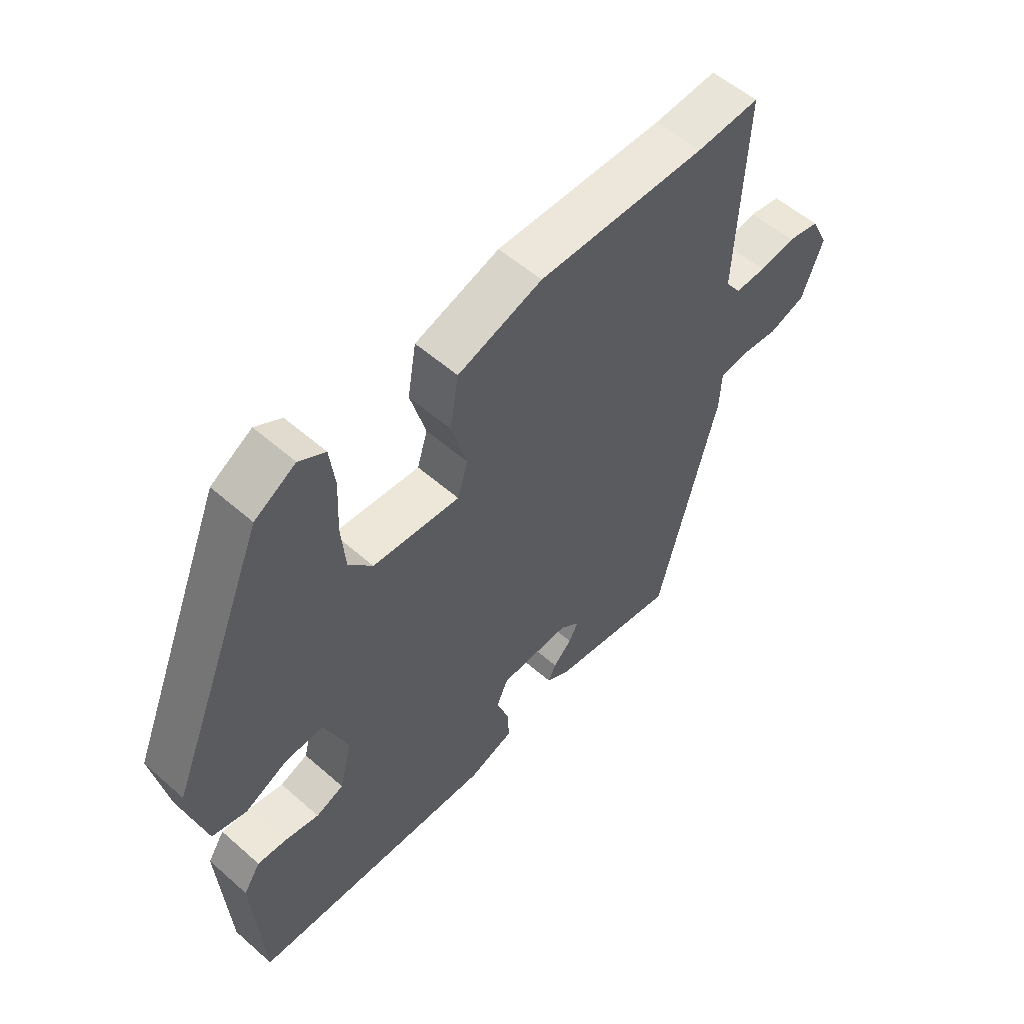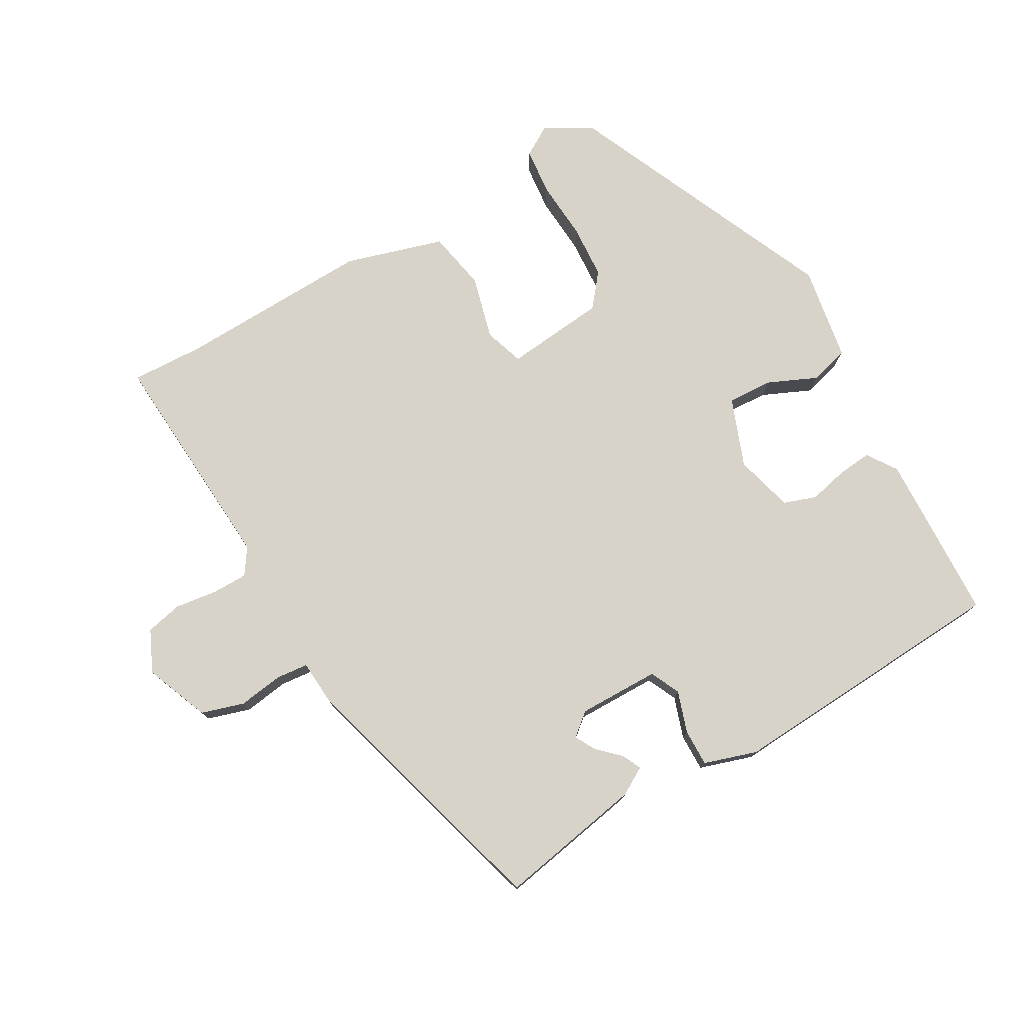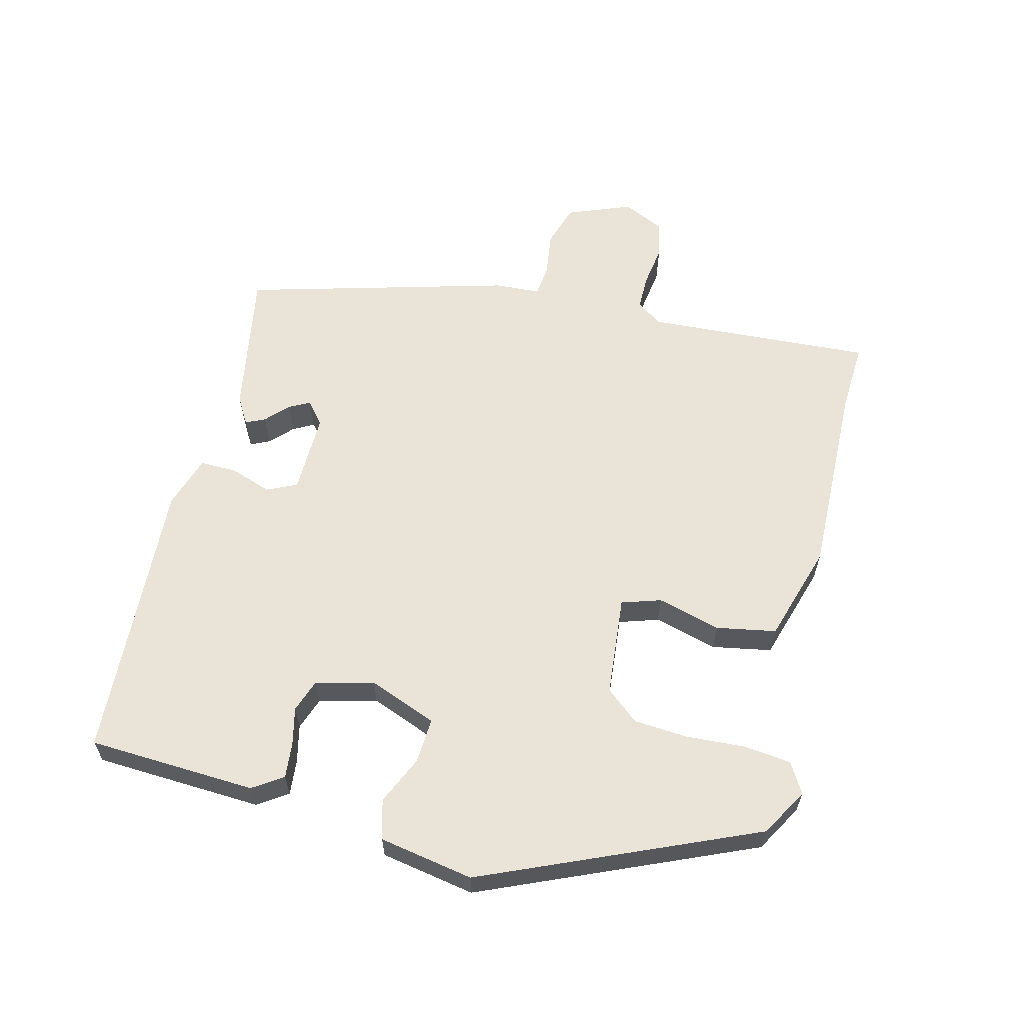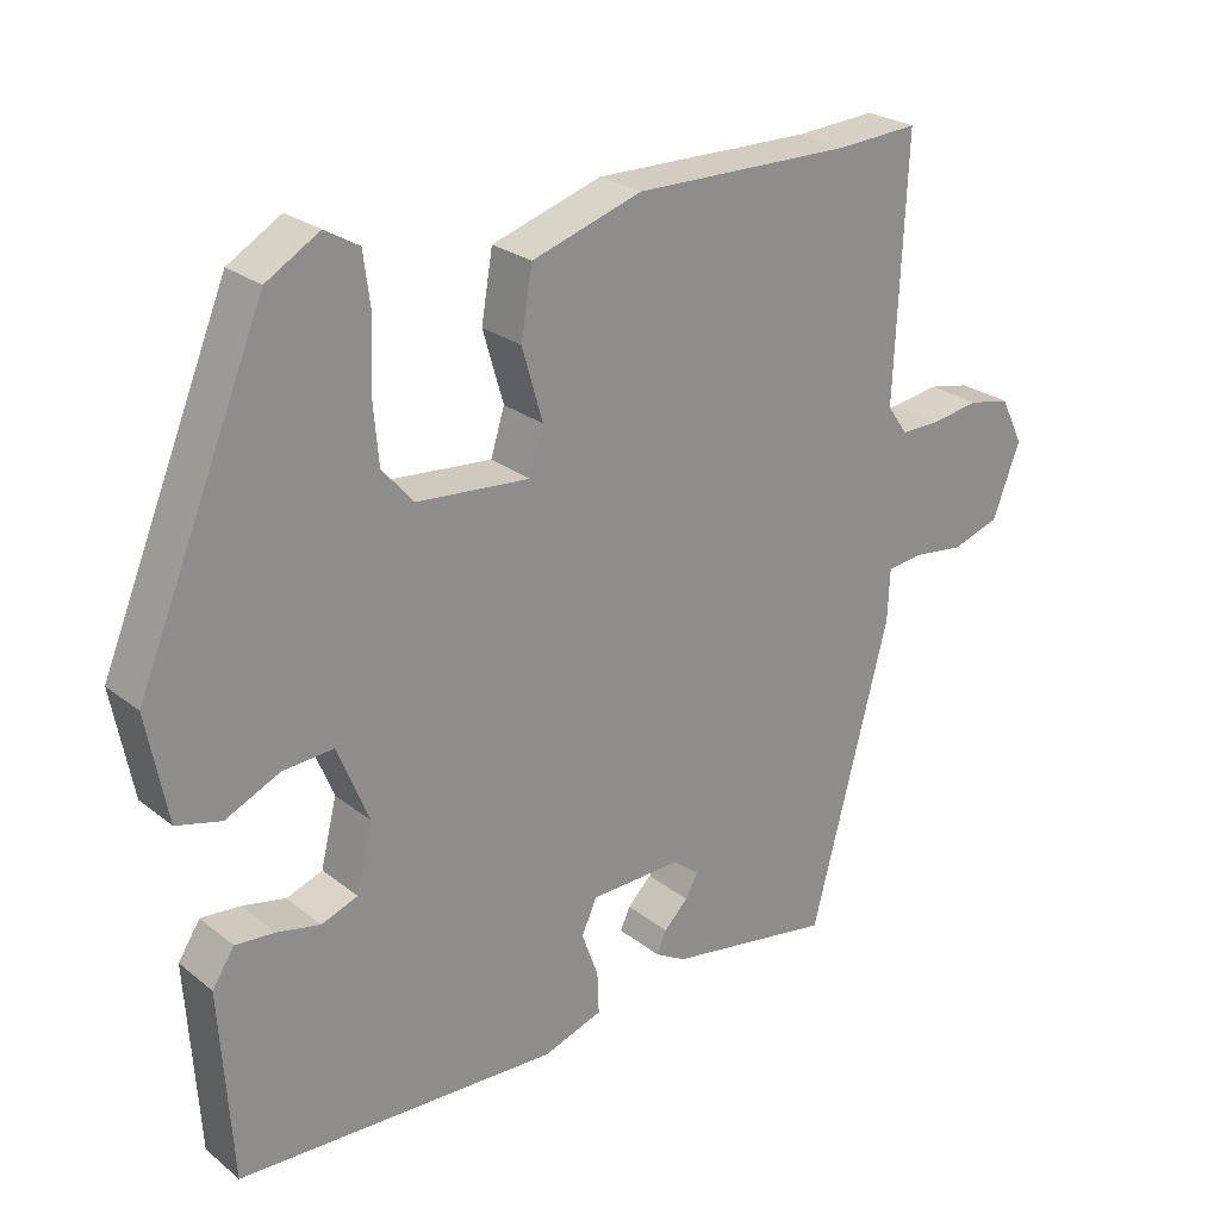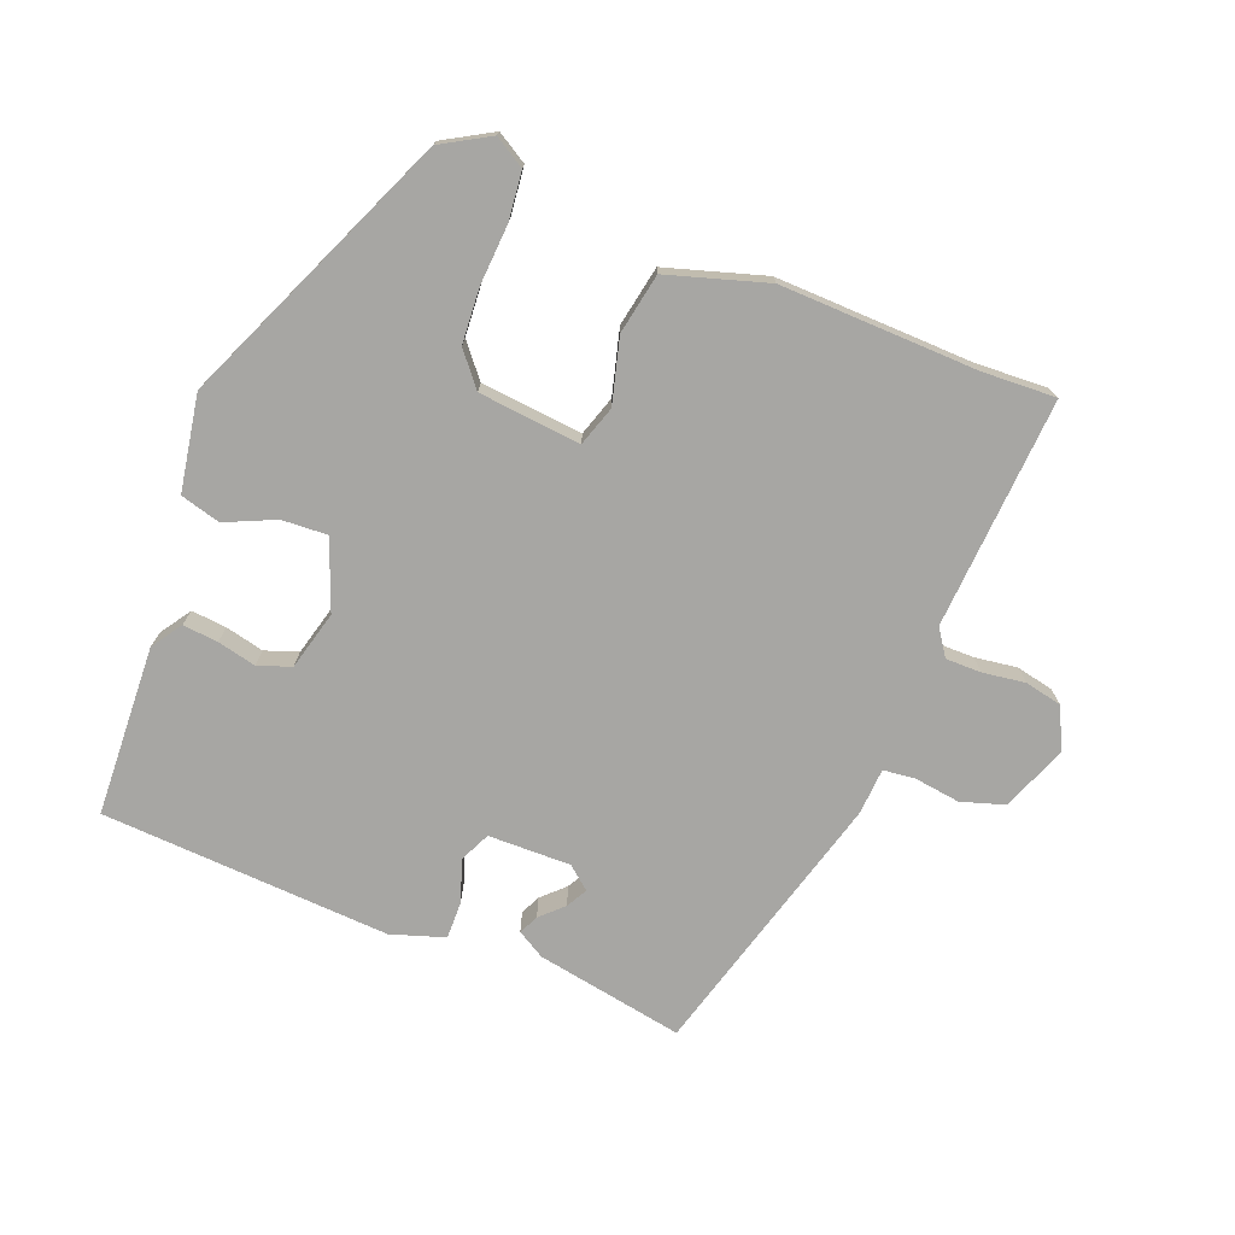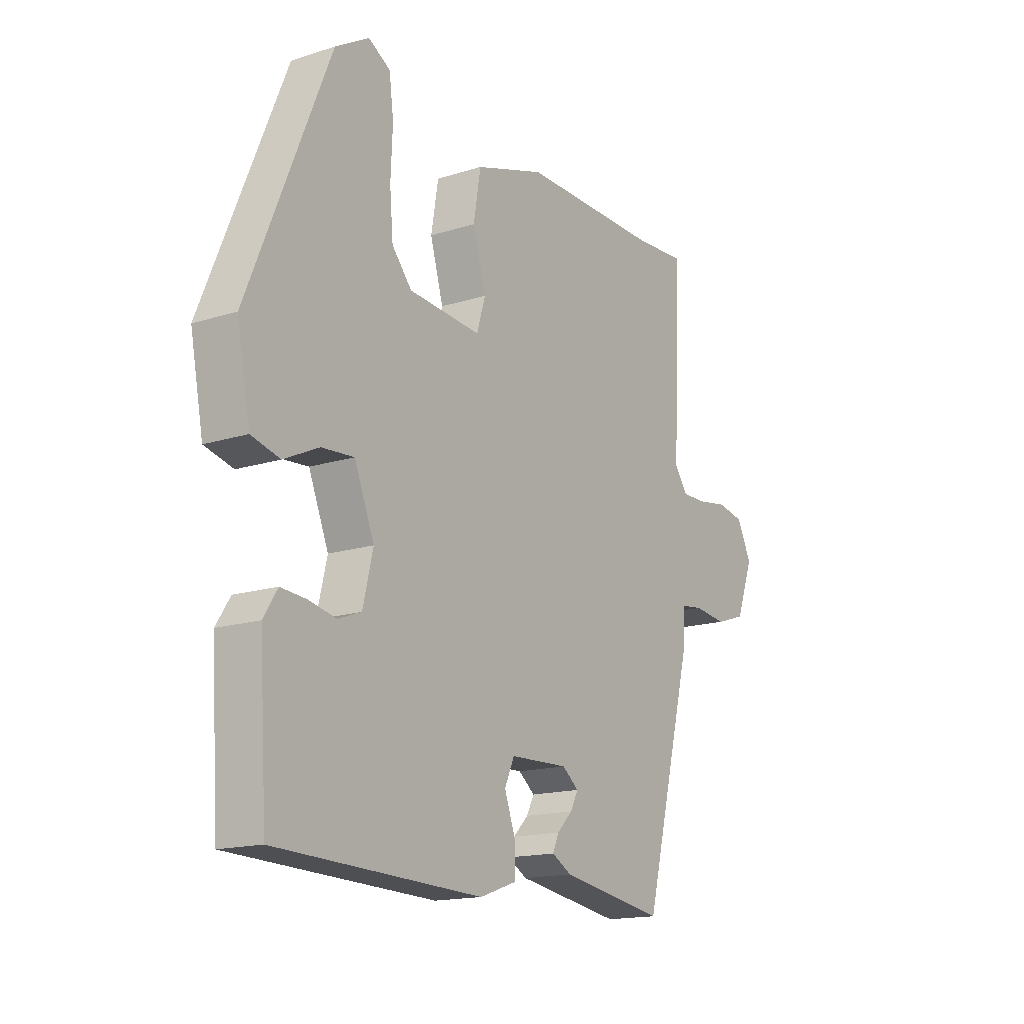
<metadata>
{"format":"obj","ext":"obj","renderer":"f3d","projection":"perspective","resolution":1024,"background":"white","views":[{"elev":55.0,"azim":-47.2,"up":"+Z"},{"elev":76.6,"azim":148.9,"up":"+Y"},{"elev":61.1,"azim":-76.8,"up":"+Y"},{"elev":25.1,"azim":-38.5,"up":"+Z"},{"elev":-74.1,"azim":-22.5,"up":"+Y"},{"elev":-16.0,"azim":-56.6,"up":"+Z"}]}
</metadata>
<code>
v 0.404 0.07 0.494
v 0.512 0.07 0.501
v 0.497 0.07 0.162
v 0.524 0.07 0.124
v 0.577 0.07 0.125
v 0.639 0.07 0.135
v 0.694 0.07 0.124
v 0.724 0.07 0.063
v 0.688 0.07 -0.033
v 0.625 0.07 -0.054
v 0.558 0.07 -0.046
v 0.511 0.07 -0.052
v 0.508 0.07 -0.12
v 0.405 0.07 -0.518
v 0.187 0.07 -0.483
v 0.146 0.07 -0.46
v 0.159 0.07 -0.431
v 0.191 0.07 -0.399
v 0.207 0.07 -0.368
v 0.173 0.07 -0.341
v 0.052 0.07 -0.345
v 0.032 0.07 -0.39
v 0.054 0.07 -0.451
v 0.056 0.07 -0.506
v -0.022 0.07 -0.533
v -0.447 0.07 -0.517
v -0.463 0.07 -0.267
v -0.434 0.07 -0.222
v -0.382 0.07 -0.226
v -0.325 0.07 -0.238
v -0.277 0.07 -0.22
v -0.256 0.07 -0.133
v -0.297 0.07 -0.032
v -0.364 0.07 -0.037
v -0.436 0.07 -0.071
v -0.495 0.07 -0.056
v -0.522 0.07 0.084
v -0.354 0.07 0.491
v -0.284 0.07 0.533
v -0.239 0.07 0.507
v -0.23 0.07 0.437
v -0.234 0.07 0.349
v -0.227 0.07 0.268
v -0.186 0.07 0.22
v -0.036 0.07 0.208
v -0.018 0.07 0.267
v -0.045 0.07 0.361
v -0.03 0.07 0.45
v 0.115 0.07 0.497
v 0.404 0 0.494
v 0.512 0 0.501
v 0.497 0 0.162
v 0.524 0 0.124
v 0.577 0 0.125
v 0.639 0 0.135
v 0.694 0 0.124
v 0.724 0 0.063
v 0.688 0 -0.033
v 0.625 0 -0.054
v 0.558 0 -0.046
v 0.511 0 -0.052
v 0.508 0 -0.12
v 0.405 0 -0.518
v 0.187 0 -0.483
v 0.146 0 -0.46
v 0.159 0 -0.431
v 0.191 0 -0.399
v 0.207 0 -0.368
v 0.173 0 -0.341
v 0.052 0 -0.345
v 0.032 0 -0.39
v 0.054 0 -0.451
v 0.056 0 -0.506
v -0.022 0 -0.533
v -0.447 0 -0.517
v -0.463 0 -0.267
v -0.434 0 -0.222
v -0.382 0 -0.226
v -0.325 0 -0.238
v -0.277 0 -0.22
v -0.256 0 -0.133
v -0.297 0 -0.032
v -0.364 0 -0.037
v -0.436 0 -0.071
v -0.495 0 -0.056
v -0.522 0 0.084
v -0.354 0 0.491
v -0.284 0 0.533
v -0.239 0 0.507
v -0.23 0 0.437
v -0.234 0 0.349
v -0.227 0 0.268
v -0.186 0 0.22
v -0.036 0 0.208
v -0.018 0 0.267
v -0.045 0 0.361
v -0.03 0 0.45
v 0.115 0 0.497
f 46 47 48 49
f 45 46 49 1
f 39 40 41 42
f 39 42 43
f 38 39 43
f 37 38 43
f 34 35 36 37
f 33 34 37 43
f 32 33 43 44
f 27 28 29 30
f 25 26 27 30
f 25 30 31
f 22 23 24 25
f 22 25 31 32
f 15 16 17 18
f 15 18 19
f 12 13 14 15
f 12 15 19
f 8 9 10 11
f 8 11 12
f 5 6 7 8
f 4 5 8 12
f 3 4 12 19
f 45 1 2 3
f 21 22 32 44
f 20 21 44 45
f 3 19 20 45
f 98 97 96 95
f 50 98 95 94
f 91 90 89 88
f 92 91 88
f 92 88 87
f 92 87 86
f 86 85 84 83
f 92 86 83 82
f 93 92 82 81
f 79 78 77 76
f 79 76 75 74
f 80 79 74
f 74 73 72 71
f 81 80 74 71
f 67 66 65 64
f 68 67 64
f 64 63 62 61
f 68 64 61
f 60 59 58 57
f 61 60 57
f 57 56 55 54
f 61 57 54 53
f 68 61 53 52
f 52 51 50 94
f 93 81 71 70
f 94 93 70 69
f 94 69 68 52
f 1 50 51 2
f 2 51 52 3
f 3 52 53 4
f 4 53 54 5
f 5 54 55 6
f 6 55 56 7
f 7 56 57 8
f 8 57 58 9
f 9 58 59 10
f 10 59 60 11
f 11 60 61 12
f 12 61 62 13
f 13 62 63 14
f 14 63 64 15
f 15 64 65 16
f 16 65 66 17
f 17 66 67 18
f 18 67 68 19
f 19 68 69 20
f 20 69 70 21
f 21 70 71 22
f 22 71 72 23
f 23 72 73 24
f 24 73 74 25
f 25 74 75 26
f 26 75 76 27
f 27 76 77 28
f 28 77 78 29
f 29 78 79 30
f 30 79 80 31
f 31 80 81 32
f 32 81 82 33
f 33 82 83 34
f 34 83 84 35
f 35 84 85 36
f 36 85 86 37
f 37 86 87 38
f 38 87 88 39
f 39 88 89 40
f 40 89 90 41
f 41 90 91 42
f 42 91 92 43
f 43 92 93 44
f 44 93 94 45
f 45 94 95 46
f 46 95 96 47
f 47 96 97 48
f 48 97 98 49
f 49 98 50 1

</code>
